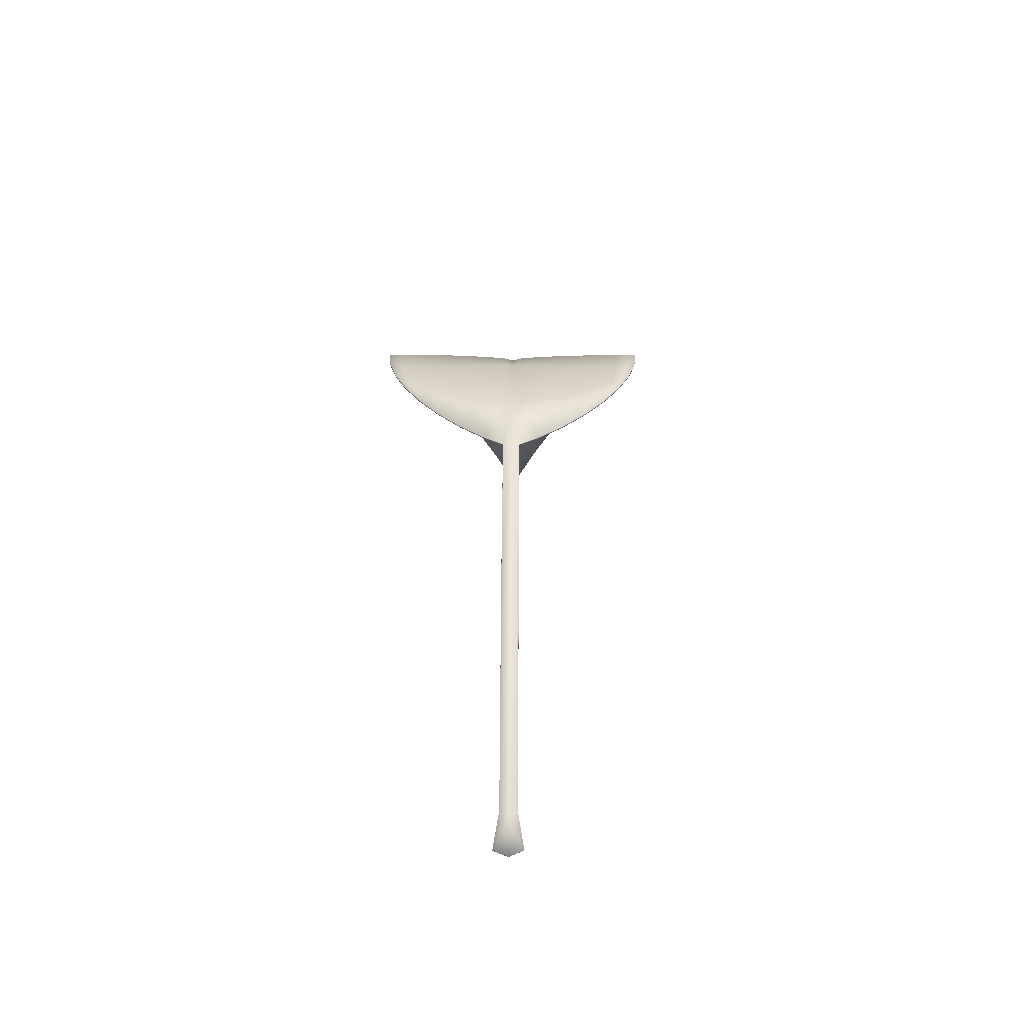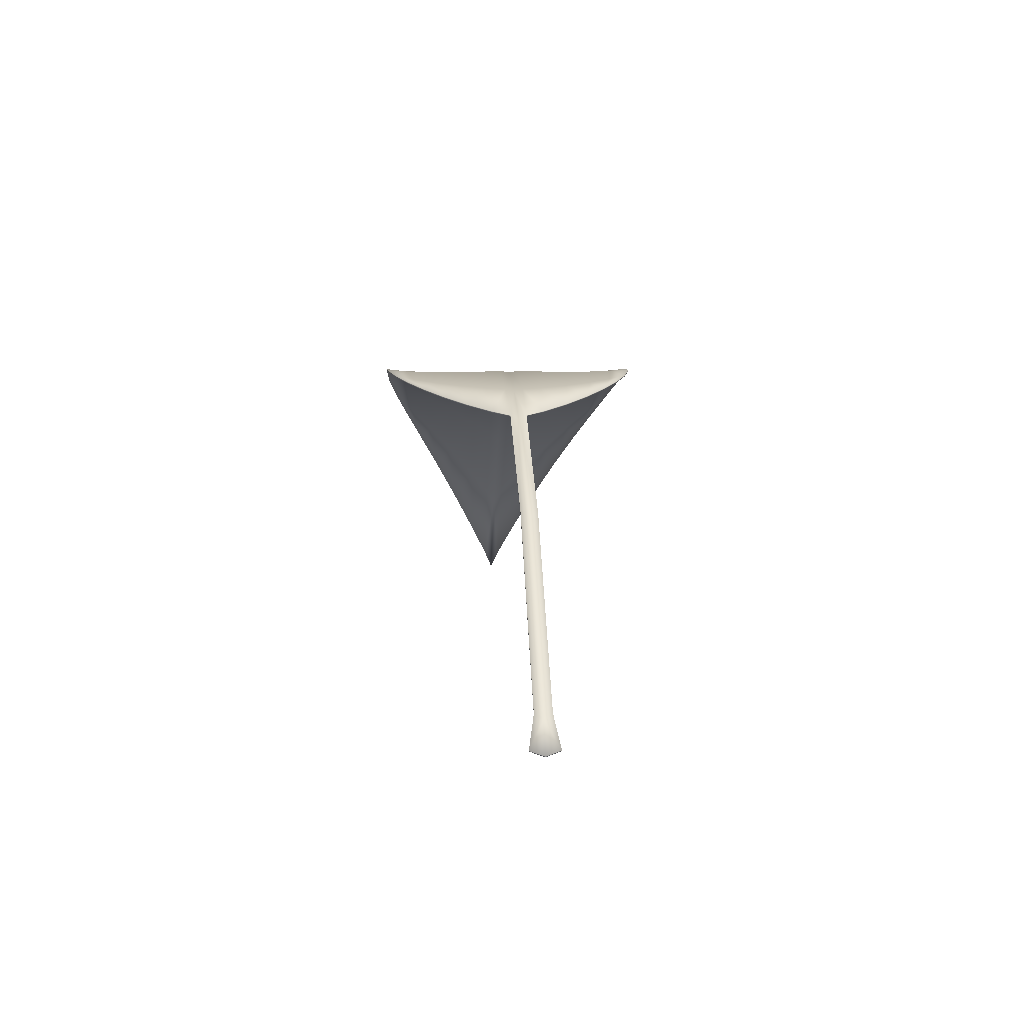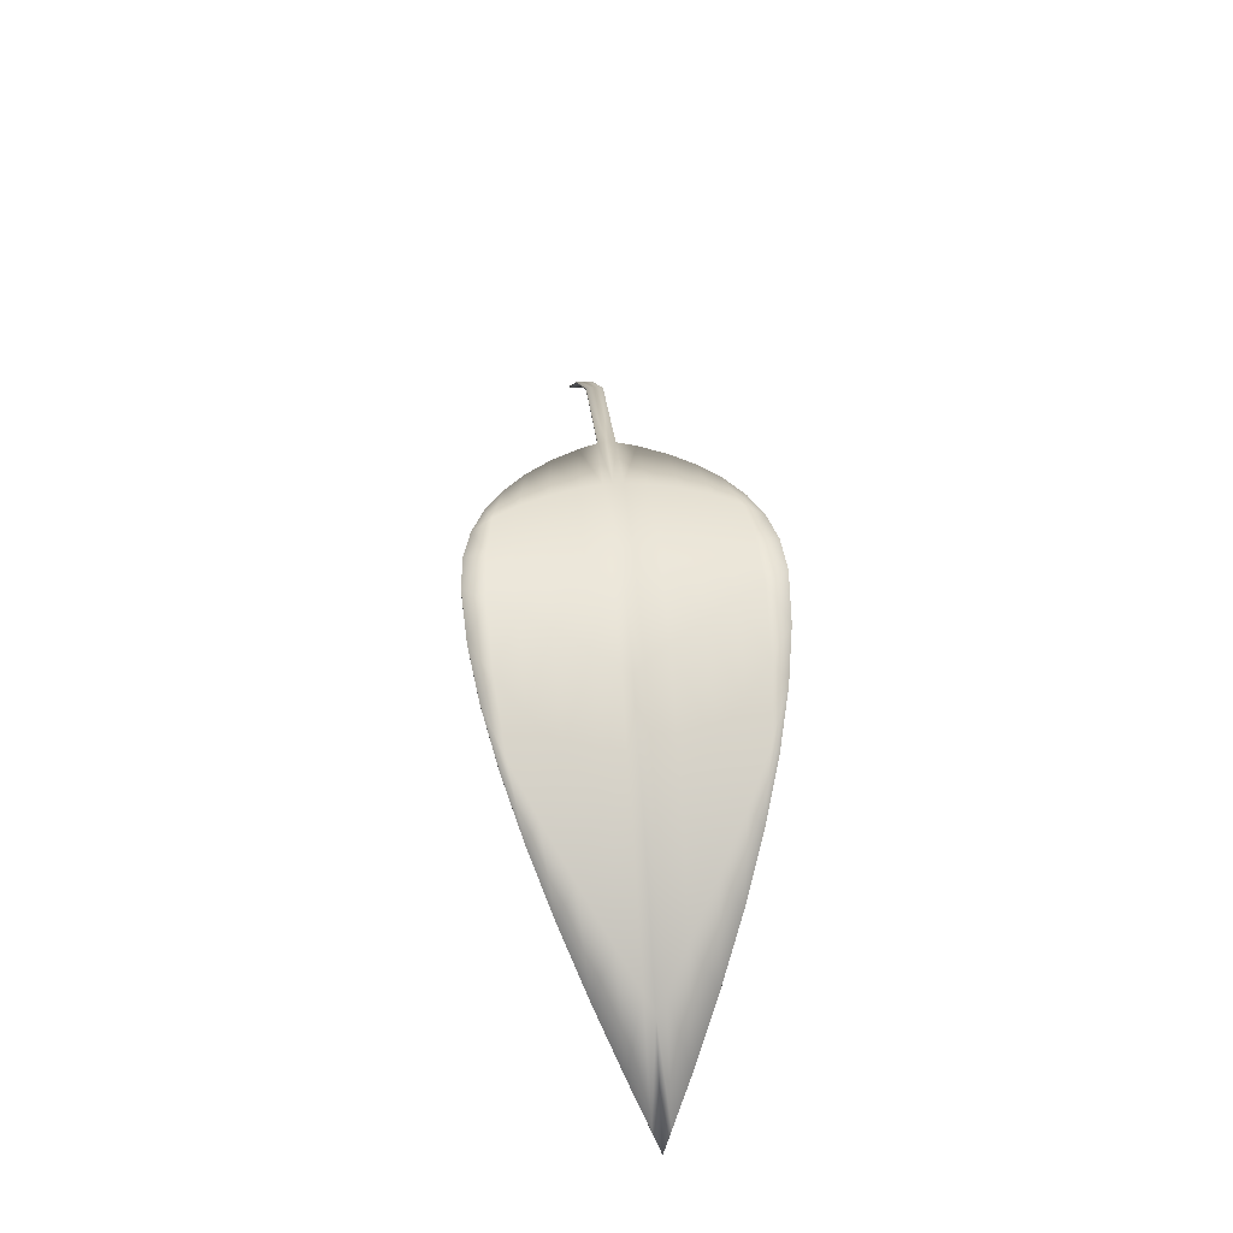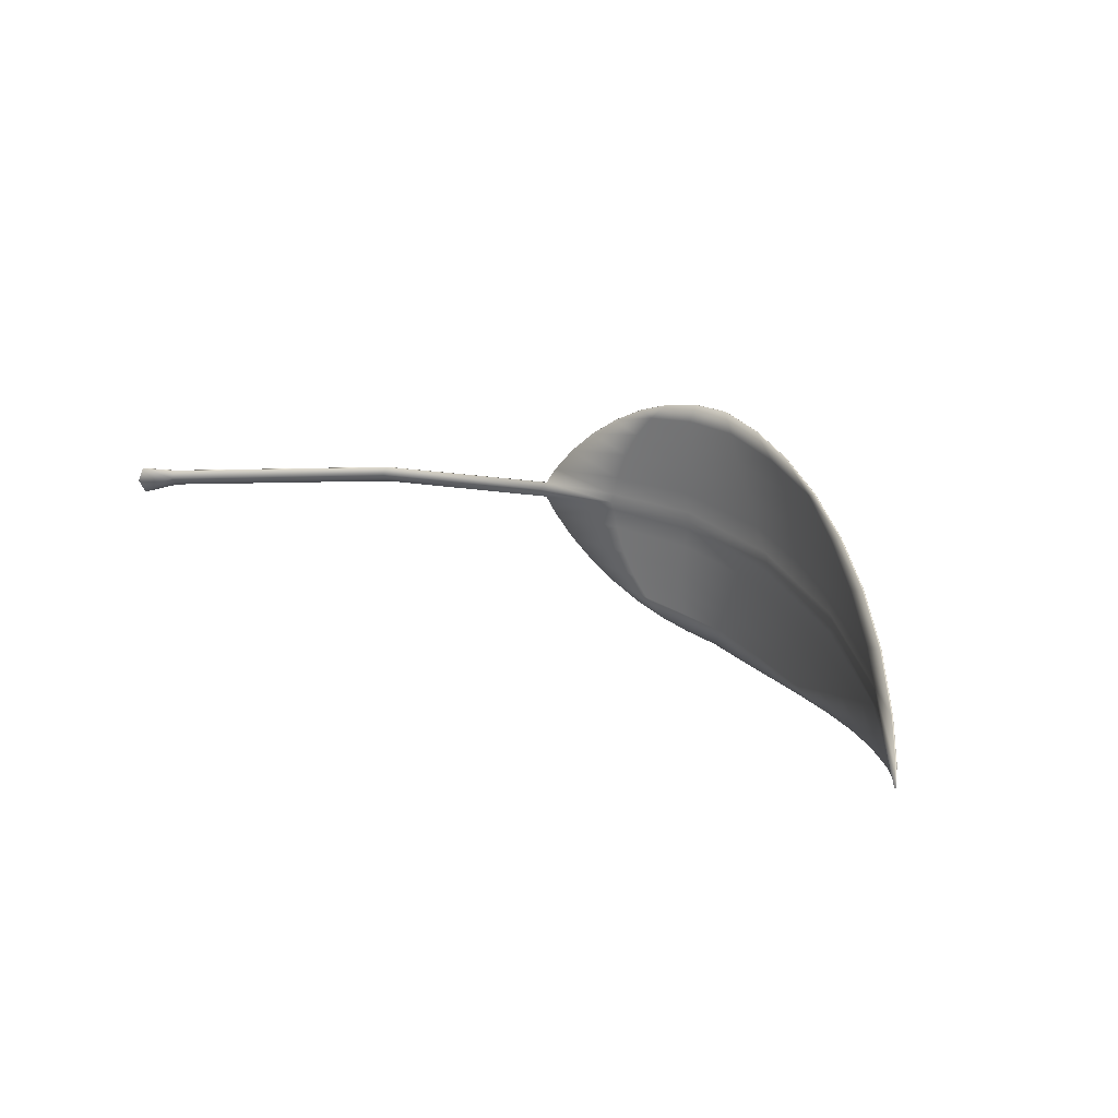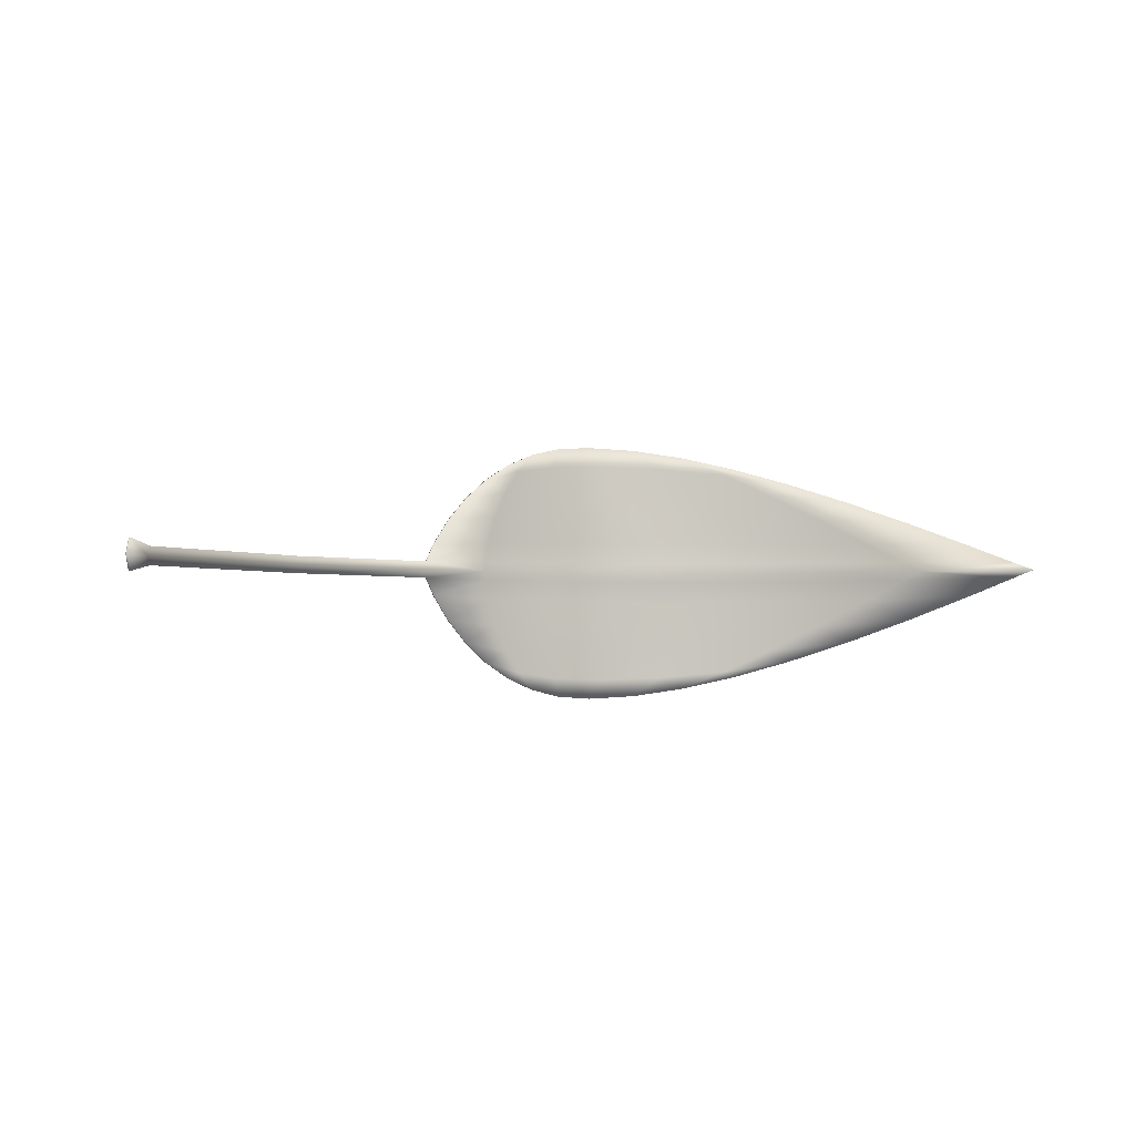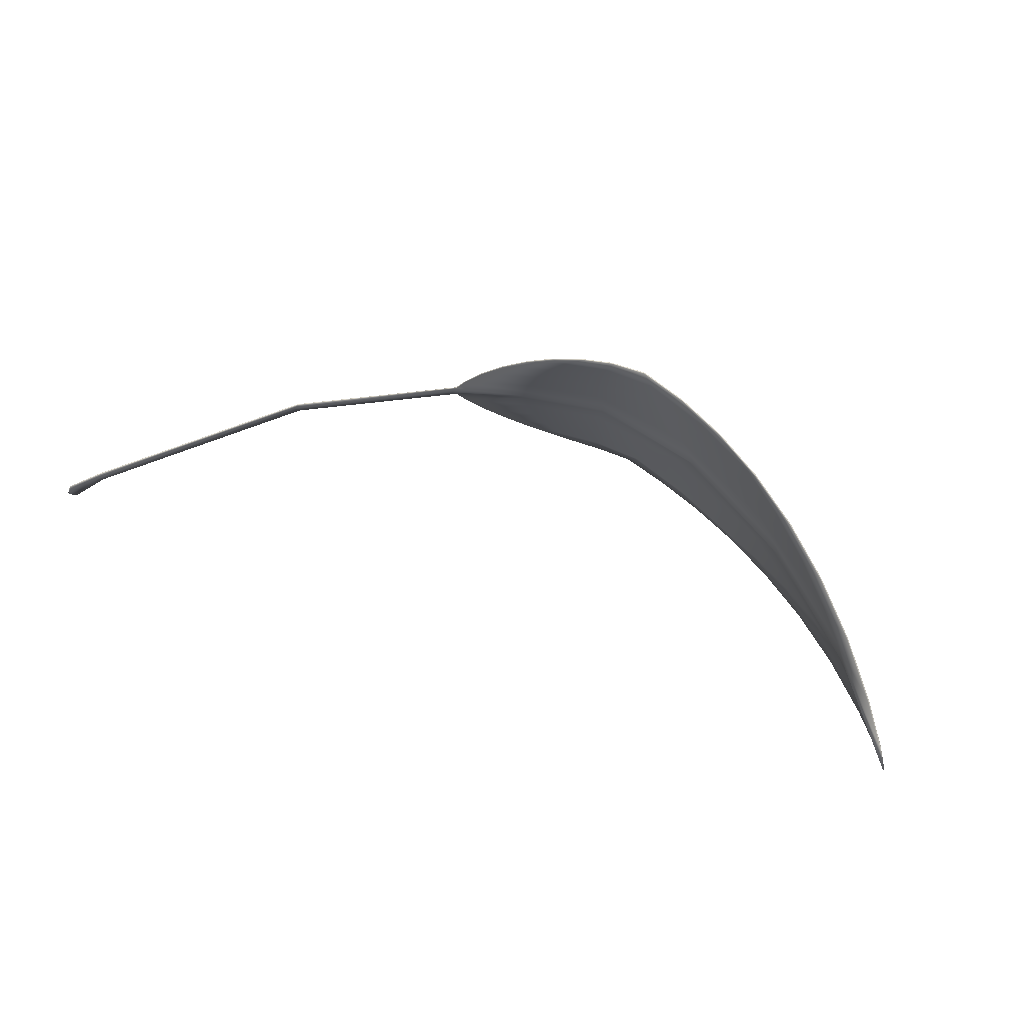
<metadata>
{"format":"obj","ext":"obj","renderer":"f3d","projection":"perspective","resolution":1024,"background":"white","views":[{"elev":20.1,"azim":-89.6,"up":"+Y"},{"elev":7.0,"azim":-93.5,"up":"+Y"},{"elev":49.1,"azim":85.4,"up":"+Y"},{"elev":28.8,"azim":39.2,"up":"+Z"},{"elev":-2.0,"azim":-23.8,"up":"+Z"},{"elev":72.4,"azim":20.5,"up":"+Z"}]}
</metadata>
<code>
o Circle
v 3.853 1.986 -1
v 3.588 1.983 -0.9808
v 3.349 1.953 -0.9239
v 3.129 1.915 -0.8315
v 2.925 1.87 -0.7071
v 2.74 1.821 -0.5556
v 2.579 1.772 -0.3827
v 2.444 1.727 -0.1951
v 2.34 1.677 0
v 2.444 1.727 0.1951
v 2.579 1.772 0.3827
v 2.74 1.821 0.5556
v 2.925 1.87 0.7071
v 3.129 1.915 0.8315
v 3.349 1.953 0.9239
v 3.588 1.983 0.9808
v 3.853 1.986 1
v 4.198 1.883 0.9808
v 4.556 1.74 0.9239
v 4.923 1.553 0.8315
v 5.293 1.318 0.7071
v 5.658 1.034 0.5556
v 6.007 0.704 0.3827
v 6.331 0.333 0.1951
v 6.618 -0.08759 -0
v 6.331 0.333 -0.1951
v 6.007 0.704 -0.3827
v 5.658 1.034 -0.5556
v 5.293 1.318 -0.7071
v 4.923 1.553 -0.8315
v 4.556 1.74 -0.9239
v 4.198 1.883 -0.9808
v 3.218 1.932 -0.7857
v 3.105 1.91 -0.6173
v 3.014 1.89 -0.4252
v 2.947 1.875 -0.2168
v 2.908 1.854 -0
v 2.947 1.875 0.2168
v 3.014 1.89 0.4252
v 3.105 1.91 0.6173
v 3.218 1.932 0.7857
v 3.548 1.979 -0.8341
v 3.525 1.976 -0.6553
v 3.521 1.976 -0.4514
v 3.537 1.978 -0.2301
v 3.575 1.971 0
v 3.537 1.978 0.2301
v 3.521 1.976 0.4514
v 3.525 1.976 0.6553
v 3.548 1.979 0.8341
v 3.929 1.966 -0.8504
v 4.024 1.939 -0.6682
v 4.138 1.903 -0.4602
v 4.273 1.856 -0.2346
v 4.428 1.784 -0
v 4.273 1.856 0.2346
v 4.138 1.903 0.4602
v 4.024 1.939 0.6682
v 3.929 1.966 0.8504
v 4.399 1.807 -0.8341
v 4.614 1.713 -0.6553
v 4.841 1.598 -0.4514
v 5.078 1.461 -0.2301
v 5.32 1.285 -0
v 5.078 1.461 0.2301
v 4.841 1.598 0.4514
v 4.614 1.713 0.6553
v 4.399 1.807 0.8341
v 4.86 1.588 -0.7857
v 5.17 1.401 -0.6173
v 5.48 1.179 -0.4252
v 5.784 0.9221 -0.2168
v 6.072 0.6181 -0
v 5.784 0.9221 0.2168
v 5.48 1.179 0.4252
v 5.17 1.401 0.6173
v 4.86 1.588 0.7857
v 2.372 1.701 -0.06052
v 2.372 1.701 0.06052
v 2.92 1.868 -0.06725
v 2.92 1.868 0.06725
v 3.563 1.981 -0.07139
v 3.563 1.981 0.07139
v 4.378 1.816 -0.07279
v 4.378 1.816 0.07279
v 5.245 1.351 -0.07139
v 5.245 1.351 0.07139
v 5.985 0.7258 -0.06725
v 5.985 0.7258 0.06725
v 6.535 0.05736 0.06052
v 6.535 0.05736 -0.06052
v 1.171 1.083 -0
v 1.202 1.104 -0.06052
v 1.202 1.104 0.06052
v -0.09949 -0.04723 -0
v -0.07251 -0.01639 -0.06052
v -0.07251 -0.01639 0.06052
v -0.2654 -0.2454 -0
v -0.2392 -0.2131 -0.1042
v -0.2392 -0.2131 0.1042
v 3.852 1.976 -1.001
v 3.588 1.973 -0.9813
v 3.351 1.943 -0.924
v 3.13 1.905 -0.8315
v 2.927 1.86 -0.7072
v 2.743 1.811 -0.5557
v 2.581 1.762 -0.3828
v 2.447 1.717 -0.1952
v 2.345 1.668 0
v 2.447 1.717 0.1952
v 2.581 1.762 0.3828
v 2.743 1.811 0.5557
v 2.927 1.86 0.7072
v 3.13 1.905 0.8315
v 3.351 1.943 0.924
v 3.588 1.973 0.9813
v 3.852 1.976 1.001
v 4.195 1.873 0.981
v 4.552 1.731 0.9241
v 4.918 1.544 0.8316
v 5.288 1.309 0.7072
v 5.652 1.026 0.5557
v 6 0.6969 0.3828
v 6.323 0.3263 0.1952
v 6.611 -0.09383 -0
v 6.323 0.3263 -0.1952
v 6 0.6969 -0.3828
v 5.652 1.026 -0.5557
v 5.288 1.309 -0.7072
v 4.918 1.544 -0.8316
v 4.552 1.731 -0.9241
v 4.195 1.873 -0.981
v 3.22 1.922 -0.7858
v 3.107 1.9 -0.6174
v 3.016 1.88 -0.4253
v 2.949 1.865 -0.2169
v 2.91 1.844 -0
v 2.949 1.865 0.2169
v 3.016 1.88 0.4253
v 3.107 1.9 0.6174
v 3.22 1.922 0.7858
v 3.549 1.969 -0.8345
v 3.525 1.966 -0.6557
v 3.521 1.966 -0.4517
v 3.537 1.968 -0.2304
v 3.574 1.961 0
v 3.537 1.968 0.2304
v 3.521 1.966 0.4517
v 3.525 1.966 0.6557
v 3.549 1.969 0.8345
v 3.927 1.956 -0.8509
v 4.022 1.929 -0.6686
v 4.136 1.894 -0.4607
v 4.27 1.847 -0.235
v 4.424 1.774 -0
v 4.27 1.847 0.235
v 4.136 1.894 0.4607
v 4.022 1.929 0.6686
v 3.927 1.956 0.8509
v 4.395 1.798 -0.8343
v 4.61 1.704 -0.6556
v 4.837 1.589 -0.4516
v 5.072 1.452 -0.2304
v 5.313 1.277 -0
v 5.072 1.452 0.2304
v 4.837 1.589 0.4516
v 4.61 1.704 0.6556
v 4.395 1.798 0.8343
v 4.855 1.579 -0.7858
v 5.165 1.393 -0.6175
v 5.474 1.171 -0.4254
v 5.777 0.9147 -0.2169
v 6.064 0.6116 -0
v 5.777 0.9147 0.2169
v 5.474 1.171 0.4254
v 5.165 1.393 0.6175
v 4.855 1.579 0.7858
v 2.376 1.691 -0.06169
v 2.376 1.691 0.06169
v 2.922 1.859 -0.06815
v 2.922 1.859 0.06815
v 3.563 1.971 -0.07241
v 3.563 1.971 0.07241
v 4.375 1.806 -0.07389
v 4.375 1.806 0.07389
v 5.24 1.343 -0.07242
v 5.24 1.343 0.07242
v 5.978 0.7188 -0.06827
v 5.978 0.7188 0.06827
v 6.528 0.05117 0.06226
v 6.528 0.05117 -0.06226
v 1.177 1.075 -0
v 1.207 1.095 -0.06116
v 1.207 1.095 0.06116
v -0.09214 -0.05402 -0
v -0.06552 -0.02353 -0.06053
v -0.06552 -0.02353 0.06053
v -0.2577 -0.2518 -0
v -0.2316 -0.2196 -0.1042
v -0.2316 -0.2196 0.1042
f 33 4 5
f 42 3 33
f 42 1 2
f 51 32 1
f 60 31 32
f 69 30 31
f 34 5 6
f 43 33 34
f 43 51 42
f 52 60 51
f 61 69 60
f 70 29 69
f 35 6 7
f 44 34 35
f 44 52 43
f 53 61 52
f 62 70 61
f 71 28 70
f 36 7 8
f 45 35 36
f 45 53 44
f 54 62 53
f 63 71 62
f 72 27 71
f 37 78 9
f 46 80 37
f 46 84 82
f 55 86 84
f 64 88 86
f 73 91 88
f 79 37 9
f 81 46 37
f 85 46 83
f 87 55 85
f 89 64 87
f 90 73 89
f 11 38 10
f 39 47 38
f 57 47 48
f 66 56 57
f 75 65 66
f 23 74 75
f 12 39 11
f 40 48 39
f 58 48 49
f 67 57 58
f 76 66 67
f 22 75 76
f 13 40 12
f 41 49 40
f 59 49 50
f 68 58 59
f 77 67 68
f 21 76 77
f 14 41 13
f 15 50 41
f 17 50 16
f 18 59 17
f 19 68 18
f 20 77 19
f 10 81 79
f 80 8 78
f 38 83 81
f 82 36 80
f 56 83 47
f 82 54 45
f 65 85 56
f 84 63 54
f 74 87 65
f 86 72 63
f 24 89 74
f 88 26 72
f 9 94 79
f 9 93 92
f 92 97 94
f 92 96 95
f 95 100 97
f 95 99 98
f 104 133 105
f 103 142 133
f 142 101 151
f 151 132 160
f 160 131 169
f 169 130 129
f 105 134 106
f 133 143 134
f 143 151 152
f 152 160 161
f 161 169 170
f 170 129 128
f 106 135 107
f 134 144 135
f 144 152 153
f 153 161 162
f 162 170 171
f 171 128 127
f 107 136 108
f 135 145 136
f 145 153 154
f 154 162 163
f 163 171 172
f 172 127 126
f 178 137 109
f 180 146 137
f 146 184 155
f 155 186 164
f 164 188 173
f 173 191 125
f 179 137 181
f 181 146 183
f 146 185 183
f 155 187 185
f 164 189 187
f 173 190 189
f 111 138 139
f 139 147 148
f 147 157 148
f 156 166 157
f 165 175 166
f 174 123 175
f 112 139 140
f 140 148 149
f 148 158 149
f 157 167 158
f 166 176 167
f 175 122 176
f 113 140 141
f 141 149 150
f 149 159 150
f 158 168 159
f 167 177 168
f 176 121 177
f 114 141 115
f 115 150 116
f 150 117 116
f 159 118 117
f 168 119 118
f 177 120 119
f 110 181 138
f 108 180 178
f 138 183 147
f 136 182 180
f 183 156 147
f 182 154 184
f 185 165 156
f 184 163 186
f 187 174 165
f 186 172 188
f 189 124 174
f 188 126 191
f 194 109 179
f 109 193 178
f 197 192 194
f 192 196 193
f 200 195 197
f 195 199 196
f 2 101 102
f 3 102 103
f 4 103 104
f 5 104 105
f 6 105 106
f 7 106 107
f 8 107 108
f 10 111 11
f 11 112 12
f 12 113 13
f 13 114 14
f 14 115 15
f 15 116 16
f 16 117 17
f 18 117 118
f 19 118 119
f 19 120 20
f 21 120 121
f 22 121 122
f 23 122 123
f 24 123 124
f 25 190 125
f 25 191 91
f 26 127 27
f 27 128 28
f 28 129 29
f 29 130 30
f 31 130 131
f 31 132 32
f 32 101 1
f 8 178 78
f 10 179 110
f 90 124 190
f 91 126 26
f 94 179 79
f 93 178 193
f 97 194 94
f 96 193 196
f 98 199 198
f 98 200 100
f 100 197 97
f 99 196 199
f 33 3 4
f 42 2 3
f 42 51 1
f 51 60 32
f 60 69 31
f 69 29 30
f 34 33 5
f 43 42 33
f 43 52 51
f 52 61 60
f 61 70 69
f 70 28 29
f 35 34 6
f 44 43 34
f 44 53 52
f 53 62 61
f 62 71 70
f 71 27 28
f 36 35 7
f 45 44 35
f 45 54 53
f 54 63 62
f 63 72 71
f 72 26 27
f 37 80 78
f 46 82 80
f 46 55 84
f 55 64 86
f 64 73 88
f 73 25 91
f 79 81 37
f 81 83 46
f 85 55 46
f 87 64 55
f 89 73 64
f 90 25 73
f 11 39 38
f 39 48 47
f 57 56 47
f 66 65 56
f 75 74 65
f 23 24 74
f 12 40 39
f 40 49 48
f 58 57 48
f 67 66 57
f 76 75 66
f 22 23 75
f 13 41 40
f 41 50 49
f 59 58 49
f 68 67 58
f 77 76 67
f 21 22 76
f 14 15 41
f 15 16 50
f 17 59 50
f 18 68 59
f 19 77 68
f 20 21 77
f 10 38 81
f 80 36 8
f 38 47 83
f 82 45 36
f 56 85 83
f 82 84 54
f 65 87 85
f 84 86 63
f 74 89 87
f 86 88 72
f 24 90 89
f 88 91 26
f 9 92 94
f 9 78 93
f 92 95 97
f 92 93 96
f 95 98 100
f 95 96 99
f 104 103 133
f 103 102 142
f 142 102 101
f 151 101 132
f 160 132 131
f 169 131 130
f 105 133 134
f 133 142 143
f 143 142 151
f 152 151 160
f 161 160 169
f 170 169 129
f 106 134 135
f 134 143 144
f 144 143 152
f 153 152 161
f 162 161 170
f 171 170 128
f 107 135 136
f 135 144 145
f 145 144 153
f 154 153 162
f 163 162 171
f 172 171 127
f 178 180 137
f 180 182 146
f 146 182 184
f 155 184 186
f 164 186 188
f 173 188 191
f 179 109 137
f 181 137 146
f 146 155 185
f 155 164 187
f 164 173 189
f 173 125 190
f 111 110 138
f 139 138 147
f 147 156 157
f 156 165 166
f 165 174 175
f 174 124 123
f 112 111 139
f 140 139 148
f 148 157 158
f 157 166 167
f 166 175 176
f 175 123 122
f 113 112 140
f 141 140 149
f 149 158 159
f 158 167 168
f 167 176 177
f 176 122 121
f 114 113 141
f 115 141 150
f 150 159 117
f 159 168 118
f 168 177 119
f 177 121 120
f 110 179 181
f 108 136 180
f 138 181 183
f 136 145 182
f 183 185 156
f 182 145 154
f 185 187 165
f 184 154 163
f 187 189 174
f 186 163 172
f 189 190 124
f 188 172 126
f 194 192 109
f 109 192 193
f 197 195 192
f 192 195 196
f 200 198 195
f 195 198 199
f 2 1 101
f 3 2 102
f 4 3 103
f 5 4 104
f 6 5 105
f 7 6 106
f 8 7 107
f 10 110 111
f 11 111 112
f 12 112 113
f 13 113 114
f 14 114 115
f 15 115 116
f 16 116 117
f 18 17 117
f 19 18 118
f 19 119 120
f 21 20 120
f 22 21 121
f 23 22 122
f 24 23 123
f 25 90 190
f 25 125 191
f 26 126 127
f 27 127 128
f 28 128 129
f 29 129 130
f 31 30 130
f 31 131 132
f 32 132 101
f 8 108 178
f 10 79 179
f 90 24 124
f 91 191 126
f 94 194 179
f 93 78 178
f 97 197 194
f 96 93 193
f 98 99 199
f 98 198 200
f 100 200 197
f 99 96 196

</code>
